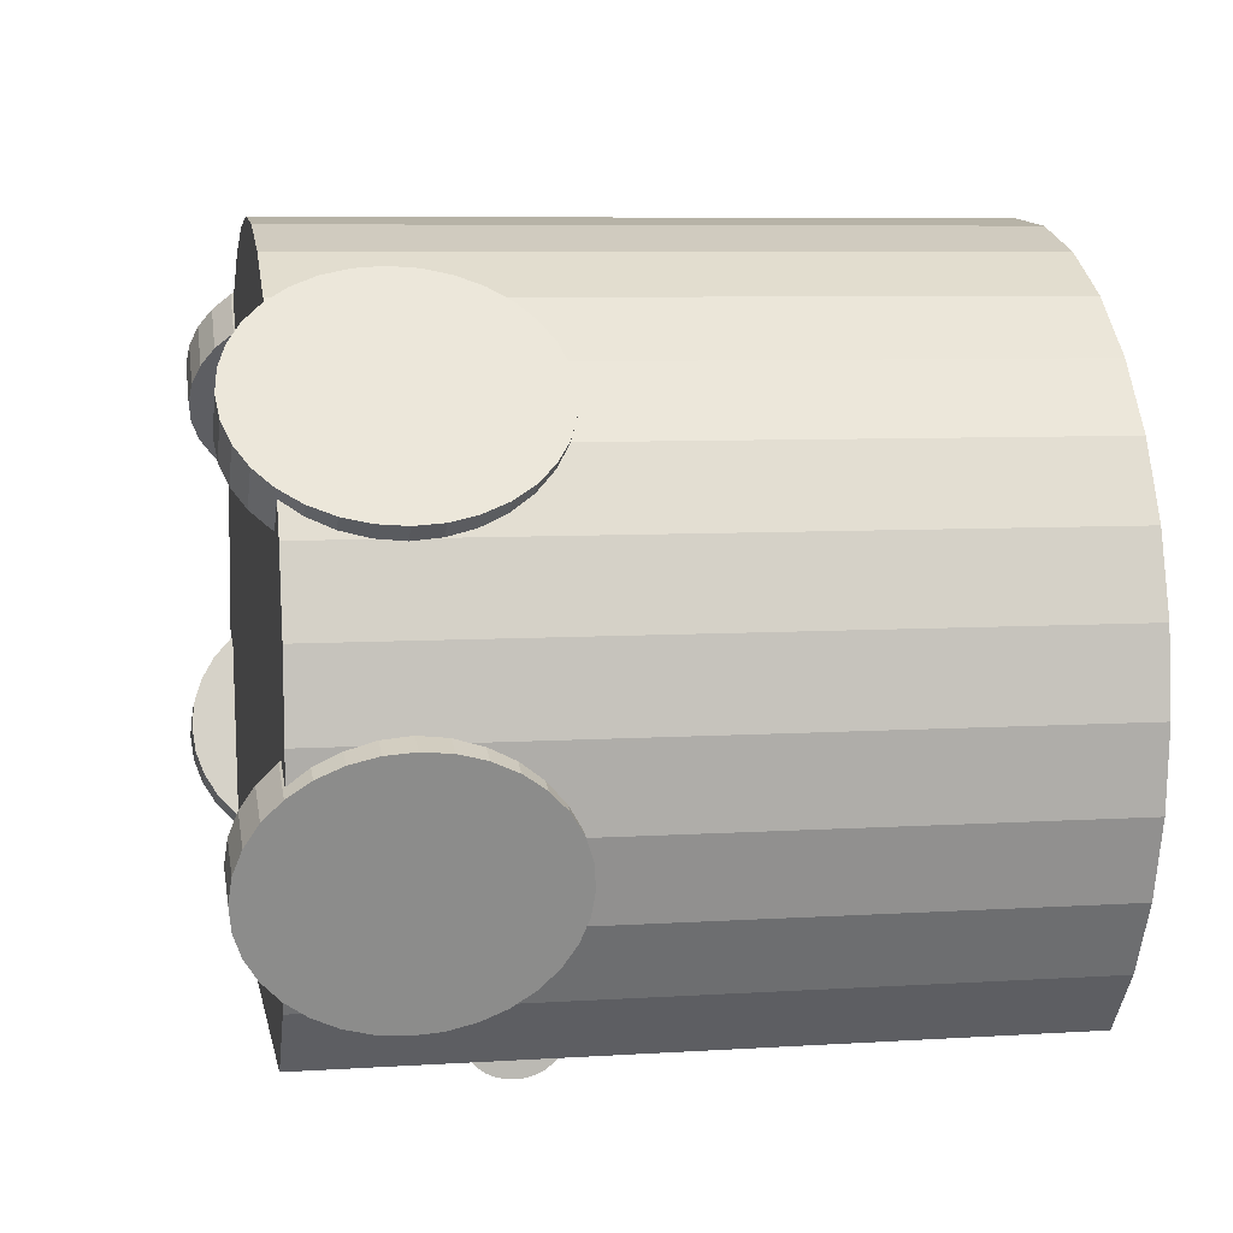
<metadata>
{"format":"obj","ext":"obj","renderer":"f3d","projection":"perspective","resolution":1024,"background":"white","views":[{"elev":7.1,"azim":79.6,"up":"+Z"}]}
</metadata>
<code>
o robot_Circle
v -0.05679 0.01185 -0.0553
v -0.06678 0.01185 -0.04345
v -0.0742 0.01185 -0.02993
v -0.07878 0.01185 -0.01526
v -0.08032 0.01185 0
v -0.07878 0.01185 0.01526
v -0.0742 0.01185 0.02993
v -0.06678 0.01185 0.04345
v -0.05679 0.01185 0.0553
v -0.04462 0.01185 0.06503
v -0.03074 0.01185 0.07226
v -0.01567 0.01185 0.07671
v 0 0.01185 0.07821
v 0.01567 0.01185 0.07671
v 0.03074 0.01185 0.07226
v 0.04462 0.01185 0.06503
v 0.05679 0.01185 0.0553
v 0.06678 0.01185 0.04345
v 0.0742 0.01185 0.02993
v 0.07878 0.01185 0.01526
v 0.08032 0.01185 -0
v 0.07878 0.01185 -0.01526
v 0.0742 0.01185 -0.02993
v 0.06678 0.01185 -0.04345
v 0.05679 0.01185 -0.0553
v -0.05679 0.1484 -0.0553
v -0.06678 0.1484 -0.04345
v -0.0742 0.1484 -0.02993
v -0.07878 0.1484 -0.01526
v -0.08032 0.1484 0
v -0.07878 0.1484 0.01526
v -0.0742 0.1484 0.02993
v -0.06678 0.1484 0.04345
v -0.05679 0.1484 0.0553
v -0.04462 0.1484 0.06503
v -0.03074 0.1484 0.07226
v -0.01567 0.1484 0.07671
v 0 0.1484 0.07821
v 0.01567 0.1484 0.07671
v 0.03074 0.1484 0.07226
v 0.04462 0.1484 0.06503
v 0.05679 0.1484 0.0553
v 0.06678 0.1484 0.04345
v 0.0742 0.1484 0.02993
v 0.07878 0.1484 0.01526
v 0.08032 0.1484 -0
v 0.07878 0.1484 -0.01526
v 0.0742 0.1484 -0.02993
v 0.06678 0.1484 -0.04345
v 0.05679 0.1484 -0.0553
v -0.05008 0.01865 -0.0553
v 0.05008 0.01865 -0.0553
v -0.05008 0.07612 -0.0553
v 0.05008 0.07612 -0.0553
v -0.05008 0.01865 -0.004136
v 0.05008 0.01865 -0.004136
v -0.05008 0.07612 -0.004136
v 0.05008 0.07612 -0.004136
v 0.05795 0.031 -0.04351
v 0.06909 0.031 -0.04713
v 0.0581 0.02561 -0.04306
v 0.06925 0.02561 -0.04668
v 0.05856 0.02043 -0.04173
v 0.0697 0.02043 -0.04535
v 0.0593 0.01566 -0.03956
v 0.07045 0.01566 -0.04319
v 0.0603 0.01148 -0.03665
v 0.07144 0.01148 -0.04027
v 0.06152 0.00804 -0.0331
v 0.07266 0.00804 -0.03672
v 0.06291 0.005488 -0.02905
v 0.07405 0.005488 -0.03267
v 0.06442 0.003916 -0.02466
v 0.07556 0.003916 -0.02828
v 0.06598 0.003386 -0.02009
v 0.07712 0.003386 -0.02371
v 0.06755 0.003916 -0.01552
v 0.07869 0.003916 -0.01914
v 0.06906 0.005488 -0.01112
v 0.0802 0.005488 -0.01475
v 0.07044 0.00804 -0.007073
v 0.08159 0.00804 -0.0107
v 0.07166 0.01148 -0.003524
v 0.08281 0.01148 -0.007148
v 0.07266 0.01566 -0.000611
v 0.0838 0.01566 -0.004235
v 0.0734 0.02043 0.001553
v 0.08455 0.02043 -0.002071
v 0.07386 0.02561 0.002886
v 0.085 0.02561 -0.000738
v 0.07401 0.031 0.003336
v 0.08516 0.031 -0.000288
v 0.07386 0.03639 0.002886
v 0.085 0.03639 -0.000738
v 0.0734 0.04157 0.001553
v 0.08455 0.04157 -0.002071
v 0.07266 0.04635 -0.000611
v 0.0838 0.04635 -0.004235
v 0.07166 0.05053 -0.003524
v 0.08281 0.05053 -0.007148
v 0.07044 0.05397 -0.007073
v 0.08159 0.05397 -0.0107
v 0.06906 0.05652 -0.01112
v 0.0802 0.05652 -0.01475
v 0.06755 0.05809 -0.01552
v 0.07869 0.05809 -0.01914
v 0.06598 0.05862 -0.02009
v 0.07712 0.05862 -0.02371
v 0.06442 0.05809 -0.02466
v 0.07556 0.05809 -0.02828
v 0.06291 0.05652 -0.02905
v 0.07405 0.05652 -0.03267
v 0.06152 0.05397 -0.0331
v 0.07266 0.05397 -0.03672
v 0.0603 0.05053 -0.03665
v 0.07144 0.05053 -0.04027
v 0.0593 0.04635 -0.03956
v 0.07045 0.04635 -0.04319
v 0.05856 0.04157 -0.04173
v 0.0697 0.04157 -0.04535
v 0.0581 0.03639 -0.04306
v 0.06925 0.03639 -0.04668
v -0.05795 0.031 -0.04351
v -0.06878 0.031 -0.04703
v -0.0581 0.02561 -0.04306
v -0.06893 0.02561 -0.04658
v -0.05856 0.02043 -0.04173
v -0.06939 0.02043 -0.04525
v -0.0593 0.01566 -0.03956
v -0.07013 0.01566 -0.04308
v -0.0603 0.01148 -0.03665
v -0.07113 0.01148 -0.04017
v -0.06152 0.00804 -0.0331
v -0.07235 0.00804 -0.03662
v -0.06291 0.005488 -0.02905
v -0.07373 0.005488 -0.03257
v -0.06442 0.003916 -0.02466
v -0.07524 0.003916 -0.02818
v -0.06598 0.003386 -0.02009
v -0.07681 0.003386 -0.02361
v -0.06755 0.003916 -0.01552
v -0.07838 0.003916 -0.01904
v -0.06906 0.005488 -0.01112
v -0.07988 0.005488 -0.01464
v -0.07044 0.00804 -0.007073
v -0.08127 0.00804 -0.01059
v -0.07166 0.01148 -0.003524
v -0.08249 0.01148 -0.007045
v -0.07266 0.01566 -0.000611
v -0.08349 0.01566 -0.004132
v -0.0734 0.02043 0.001553
v -0.08423 0.02043 -0.001968
v -0.07386 0.02561 0.002886
v -0.08469 0.02561 -0.000635
v -0.07401 0.031 0.003336
v -0.08484 0.031 -0.000185
v -0.07386 0.03639 0.002886
v -0.08469 0.03639 -0.000635
v -0.0734 0.04157 0.001553
v -0.08423 0.04157 -0.001968
v -0.07266 0.04635 -0.000611
v -0.08349 0.04635 -0.004132
v -0.07166 0.05053 -0.003524
v -0.08249 0.05053 -0.007045
v -0.07044 0.05397 -0.007073
v -0.08127 0.05397 -0.01059
v -0.06906 0.05652 -0.01112
v -0.07988 0.05652 -0.01464
v -0.06755 0.05809 -0.01552
v -0.07838 0.05809 -0.01904
v -0.06598 0.05862 -0.02009
v -0.07681 0.05862 -0.02361
v -0.06442 0.05809 -0.02466
v -0.07524 0.05809 -0.02818
v -0.06291 0.05652 -0.02905
v -0.07373 0.05652 -0.03257
v -0.06152 0.05397 -0.0331
v -0.07235 0.05397 -0.03662
v -0.0603 0.05053 -0.03665
v -0.07113 0.05053 -0.04017
v -0.0593 0.04635 -0.03956
v -0.07013 0.04635 -0.04308
v -0.05856 0.04157 -0.04173
v -0.06939 0.04157 -0.04525
v -0.0581 0.03639 -0.04306
v -0.06893 0.03639 -0.04658
v 0.03631 0.031 0.06296
v 0.04493 0.031 0.06997
v 0.03662 0.02561 0.06259
v 0.04524 0.02561 0.06961
v 0.03755 0.02043 0.06152
v 0.04617 0.02043 0.06853
v 0.03905 0.01566 0.05976
v 0.04767 0.01566 0.06678
v 0.04107 0.01148 0.05741
v 0.04969 0.01148 0.06442
v 0.04354 0.00804 0.05454
v 0.05216 0.00804 0.06155
v 0.04635 0.005488 0.05126
v 0.05497 0.005488 0.05827
v 0.0494 0.003916 0.0477
v 0.05802 0.003916 0.05472
v 0.05257 0.003386 0.04401
v 0.06119 0.003386 0.05102
v 0.05574 0.003916 0.04031
v 0.06436 0.003916 0.04732
v 0.05879 0.005488 0.03676
v 0.06741 0.005488 0.04377
v 0.0616 0.00804 0.03348
v 0.07022 0.00804 0.04049
v 0.06407 0.01148 0.03061
v 0.07269 0.01148 0.03762
v 0.06609 0.01566 0.02825
v 0.07471 0.01566 0.03526
v 0.06759 0.02043 0.0265
v 0.07621 0.02043 0.03351
v 0.06852 0.02561 0.02542
v 0.07714 0.02561 0.03244
v 0.06883 0.031 0.02506
v 0.07745 0.031 0.03207
v 0.06852 0.03639 0.02542
v 0.07714 0.03639 0.03244
v 0.06759 0.04157 0.0265
v 0.07621 0.04157 0.03351
v 0.06609 0.04635 0.02825
v 0.07471 0.04635 0.03526
v 0.06407 0.05053 0.03061
v 0.07269 0.05053 0.03762
v 0.0616 0.05397 0.03348
v 0.07022 0.05397 0.04049
v 0.05879 0.05652 0.03676
v 0.06741 0.05652 0.04377
v 0.05574 0.05809 0.04031
v 0.06436 0.05809 0.04732
v 0.05257 0.05862 0.04401
v 0.06119 0.05862 0.05102
v 0.0494 0.05809 0.0477
v 0.05802 0.05809 0.05472
v 0.04635 0.05652 0.05126
v 0.05497 0.05652 0.05827
v 0.04354 0.05397 0.05454
v 0.05216 0.05397 0.06155
v 0.04107 0.05053 0.05741
v 0.04969 0.05053 0.06442
v 0.03905 0.04635 0.05976
v 0.04767 0.04635 0.06678
v 0.03755 0.04157 0.06152
v 0.04617 0.04157 0.06853
v 0.03662 0.03639 0.06259
v 0.04524 0.03639 0.06961
v -0.008337 0.02452 0.04324
v -0.008337 0.03958 0.04324
v -0.008337 0.02452 -0.04092
v -0.008337 0.03958 -0.04092
v 0.008337 0.02452 0.04324
v 0.008337 0.03958 0.04324
v 0.008337 0.02452 -0.04092
v 0.008337 0.03958 -0.04092
v -0.02453 0.03958 -0.04671
v -0.02453 0.02452 -0.04671
v 0.02453 0.02452 -0.04671
v 0.02453 0.03958 -0.04671
v -0.04539 0.05072 -0.0458
v 0.04539 0.05072 -0.0458
v -0.04539 0.05247 -0.04596
v 0.04539 0.05247 -0.04596
v -0.04539 0.05414 -0.04641
v 0.04539 0.05414 -0.04641
v -0.04539 0.05569 -0.04715
v 0.04539 0.05569 -0.04715
v -0.04539 0.05704 -0.04815
v 0.04539 0.05704 -0.04815
v -0.04539 0.05816 -0.04936
v 0.04539 0.05816 -0.04936
v -0.04539 0.05898 -0.05074
v 0.04539 0.05898 -0.05074
v -0.04539 0.05949 -0.05224
v 0.04539 0.05949 -0.05224
v -0.04539 0.05966 -0.0538
v 0.04539 0.05966 -0.0538
v -0.04539 0.05949 -0.05536
v 0.04539 0.05949 -0.05536
v -0.04539 0.05898 -0.05686
v 0.04539 0.05898 -0.05686
v -0.04539 0.05816 -0.05824
v 0.04539 0.05816 -0.05824
v -0.04539 0.05704 -0.05945
v 0.04539 0.05704 -0.05945
v -0.04539 0.05569 -0.06044
v 0.04539 0.05569 -0.06044
v -0.04539 0.05414 -0.06118
v 0.04539 0.05414 -0.06118
v -0.04539 0.05247 -0.06163
v 0.04539 0.05247 -0.06163
v -0.04539 0.05072 -0.06179
v 0.04539 0.05072 -0.06179
v -0.04539 0.04898 -0.06163
v 0.04539 0.04898 -0.06163
v -0.04539 0.0473 -0.06118
v 0.04539 0.0473 -0.06118
v -0.04539 0.04576 -0.06044
v 0.04539 0.04576 -0.06044
v -0.04539 0.04441 -0.05945
v 0.04539 0.04441 -0.05945
v -0.04539 0.04329 -0.05824
v 0.04539 0.04329 -0.05824
v -0.04539 0.04247 -0.05686
v 0.04539 0.04247 -0.05686
v -0.04539 0.04196 -0.05536
v 0.04539 0.04196 -0.05536
v -0.04539 0.04179 -0.0538
v 0.04539 0.04179 -0.0538
v -0.04539 0.04196 -0.05224
v 0.04539 0.04196 -0.05224
v -0.04539 0.04247 -0.05074
v 0.04539 0.04247 -0.05074
v -0.04539 0.04329 -0.04936
v 0.04539 0.04329 -0.04936
v -0.04539 0.04441 -0.04815
v 0.04539 0.04441 -0.04815
v -0.04539 0.04576 -0.04715
v 0.04539 0.04576 -0.04715
v -0.04539 0.0473 -0.04641
v 0.04539 0.0473 -0.04641
v -0.04539 0.04898 -0.04596
v 0.04539 0.04898 -0.04596
v -0.03631 0.031 0.06296
v -0.04497 0.031 0.07
v -0.03662 0.02561 0.06259
v -0.04528 0.02561 0.06964
v -0.03755 0.02043 0.06152
v -0.04621 0.02043 0.06856
v -0.03905 0.01566 0.05976
v -0.04771 0.01566 0.06681
v -0.04107 0.01148 0.05741
v -0.04973 0.01148 0.06445
v -0.04354 0.00804 0.05454
v -0.0522 0.00804 0.06158
v -0.04635 0.005488 0.05126
v -0.05501 0.005488 0.05831
v -0.0494 0.003916 0.0477
v -0.05806 0.003916 0.05475
v -0.05257 0.003386 0.04401
v -0.06123 0.003386 0.05105
v -0.05574 0.003916 0.04031
v -0.0644 0.003916 0.04736
v -0.05879 0.005488 0.03676
v -0.06745 0.005488 0.0438
v -0.0616 0.00804 0.03348
v -0.07026 0.00804 0.04052
v -0.06407 0.01148 0.03061
v -0.07273 0.01148 0.03765
v -0.06609 0.01566 0.02825
v -0.07475 0.01566 0.0353
v -0.06759 0.02043 0.0265
v -0.07625 0.02043 0.03355
v -0.06852 0.02561 0.02542
v -0.07718 0.02561 0.03247
v -0.06883 0.031 0.02506
v -0.07749 0.031 0.0321
v -0.06852 0.03639 0.02542
v -0.07718 0.03639 0.03247
v -0.06759 0.04157 0.0265
v -0.07625 0.04157 0.03355
v -0.06609 0.04635 0.02825
v -0.07475 0.04635 0.0353
v -0.06407 0.05053 0.03061
v -0.07273 0.05053 0.03765
v -0.0616 0.05397 0.03348
v -0.07026 0.05397 0.04052
v -0.05879 0.05652 0.03676
v -0.06745 0.05652 0.0438
v -0.05574 0.05809 0.04031
v -0.0644 0.05809 0.04736
v -0.05257 0.05862 0.04401
v -0.06123 0.05862 0.05105
v -0.0494 0.05809 0.0477
v -0.05806 0.05809 0.05475
v -0.04635 0.05652 0.05126
v -0.05501 0.05652 0.05831
v -0.04354 0.05397 0.05454
v -0.0522 0.05397 0.06158
v -0.04107 0.05053 0.05741
v -0.04973 0.05053 0.06445
v -0.03905 0.04635 0.05976
v -0.04771 0.04635 0.06681
v -0.03755 0.04157 0.06152
v -0.04621 0.04157 0.06856
v -0.03662 0.03639 0.06259
v -0.04528 0.03639 0.06964
f 6 1 18
f 28 36 44
f 14 38 13
f 7 31 6
f 22 46 21
f 15 39 14
f 8 32 7
f 23 47 22
f 16 40 15
f 9 33 8
f 24 48 23
f 2 26 1
f 17 41 16
f 10 34 9
f 25 49 24
f 3 27 2
f 18 42 17
f 11 35 10
f 50 53 26
f 4 28 3
f 19 43 18
f 12 36 11
f 5 29 4
f 20 44 19
f 13 37 12
f 6 30 5
f 21 45 20
f 52 58 54
f 1 53 51
f 1 52 25
f 25 54 50
f 55 58 56
f 53 58 57
f 53 55 51
f 51 56 52
f 59 62 61
f 61 64 63
f 64 65 63
f 66 67 65
f 67 70 69
f 70 71 69
f 72 73 71
f 74 75 73
f 76 77 75
f 77 80 79
f 79 82 81
f 82 83 81
f 83 86 85
f 85 88 87
f 88 89 87
f 90 91 89
f 92 93 91
f 93 96 95
f 96 97 95
f 98 99 97
f 100 101 99
f 101 104 103
f 104 105 103
f 105 108 107
f 107 110 109
f 110 111 109
f 111 114 113
f 114 115 113
f 116 117 115
f 118 119 117
f 112 96 80
f 120 121 119
f 121 60 59
f 73 89 105
f 125 124 123
f 125 128 126
f 129 128 127
f 131 130 129
f 131 134 132
f 135 134 133
f 137 136 135
f 139 138 137
f 141 140 139
f 141 144 142
f 145 144 143
f 147 146 145
f 149 148 147
f 149 152 150
f 151 154 152
f 153 156 154
f 157 156 155
f 159 158 157
f 159 162 160
f 163 162 161
f 165 164 163
f 165 168 166
f 169 168 167
f 169 172 170
f 171 174 172
f 175 174 173
f 175 178 176
f 177 180 178
f 181 180 179
f 183 182 181
f 140 156 172
f 185 184 183
f 123 186 185
f 173 157 141
f 187 190 188
f 189 192 190
f 193 192 191
f 195 194 193
f 197 196 195
f 197 200 198
f 199 202 200
f 203 202 201
f 205 204 203
f 205 208 206
f 209 208 207
f 209 212 210
f 211 214 212
f 213 216 214
f 217 216 215
f 217 220 218
f 221 220 219
f 221 224 222
f 225 224 223
f 227 226 225
f 229 228 227
f 229 232 230
f 233 232 231
f 235 234 233
f 237 236 235
f 237 240 238
f 241 240 239
f 243 242 241
f 245 244 243
f 247 246 245
f 188 204 220
f 249 248 247
f 187 250 249
f 221 205 189
f 252 253 251
f 257 262 258
f 258 255 257
f 256 251 255
f 257 251 253
f 254 256 258
f 259 261 260
f 253 261 257
f 258 259 254
f 254 260 253
f 264 265 263
f 266 267 265
f 268 269 267
f 270 271 269
f 272 273 271
f 274 275 273
f 276 277 275
f 278 279 277
f 280 281 279
f 282 283 281
f 284 285 283
f 286 287 285
f 288 289 287
f 290 291 289
f 292 293 291
f 294 295 293
f 296 297 295
f 298 299 297
f 299 302 301
f 302 303 301
f 304 305 303
f 306 307 305
f 308 309 307
f 310 311 309
f 312 313 311
f 314 315 313
f 316 317 315
f 318 319 317
f 320 321 319
f 322 323 321
f 300 284 268
f 324 325 323
f 326 263 325
f 293 309 325
f 327 330 329
f 329 332 331
f 331 334 333
f 334 335 333
f 336 337 335
f 338 339 337
f 339 342 341
f 342 343 341
f 344 345 343
f 346 347 345
f 348 349 347
f 350 351 349
f 352 353 351
f 354 355 353
f 356 357 355
f 357 360 359
f 360 361 359
f 361 364 363
f 364 365 363
f 366 367 365
f 368 369 367
f 369 372 371
f 372 373 371
f 373 376 375
f 376 377 375
f 377 380 379
f 379 382 381
f 381 384 383
f 384 385 383
f 386 387 385
f 332 380 364
f 388 389 387
f 389 328 327
f 357 373 389
f 3 2 4
f 2 1 4
f 1 25 24
f 24 23 22
f 22 21 20
f 20 19 18
f 18 17 16
f 16 15 14
f 14 13 10
f 13 12 10
f 12 11 10
f 10 9 6
f 9 8 6
f 8 7 6
f 6 5 4
f 1 24 22
f 22 20 18
f 18 16 10
f 16 14 10
f 6 4 1
f 1 22 18
f 10 6 18
f 26 27 50
f 27 28 50
f 28 29 30
f 30 31 32
f 32 33 36
f 33 34 36
f 34 35 36
f 36 37 38
f 38 39 40
f 40 41 42
f 42 43 44
f 44 45 46
f 46 47 48
f 48 49 28
f 49 50 28
f 28 30 36
f 30 32 36
f 36 38 40
f 40 42 36
f 42 44 36
f 44 46 28
f 46 48 28
f 14 39 38
f 7 32 31
f 22 47 46
f 15 40 39
f 8 33 32
f 23 48 47
f 16 41 40
f 9 34 33
f 24 49 48
f 2 27 26
f 17 42 41
f 10 35 34
f 25 50 49
f 3 28 27
f 18 43 42
f 11 36 35
f 50 54 53
f 4 29 28
f 19 44 43
f 12 37 36
f 5 30 29
f 20 45 44
f 13 38 37
f 6 31 30
f 21 46 45
f 52 56 58
f 1 26 53
f 1 51 52
f 25 52 54
f 55 57 58
f 53 54 58
f 53 57 55
f 51 55 56
f 59 60 62
f 61 62 64
f 64 66 65
f 66 68 67
f 67 68 70
f 70 72 71
f 72 74 73
f 74 76 75
f 76 78 77
f 77 78 80
f 79 80 82
f 82 84 83
f 83 84 86
f 85 86 88
f 88 90 89
f 90 92 91
f 92 94 93
f 93 94 96
f 96 98 97
f 98 100 99
f 100 102 101
f 101 102 104
f 104 106 105
f 105 106 108
f 107 108 110
f 110 112 111
f 111 112 114
f 114 116 115
f 116 118 117
f 118 120 119
f 64 62 60
f 60 122 64
f 122 120 64
f 120 118 112
f 118 116 112
f 116 114 112
f 112 110 104
f 110 108 104
f 108 106 104
f 104 102 100
f 100 98 96
f 96 94 92
f 92 90 88
f 88 86 84
f 84 82 80
f 80 78 72
f 78 76 72
f 76 74 72
f 72 70 68
f 68 66 64
f 104 100 112
f 100 96 112
f 96 92 80
f 92 88 80
f 88 84 80
f 72 68 80
f 68 64 80
f 64 120 112
f 64 112 80
f 120 122 121
f 121 122 60
f 121 59 61
f 61 63 65
f 65 67 69
f 69 71 65
f 71 73 65
f 73 75 77
f 77 79 81
f 81 83 89
f 83 85 89
f 85 87 89
f 89 91 97
f 91 93 97
f 93 95 97
f 97 99 101
f 101 103 105
f 105 107 109
f 109 111 113
f 113 115 117
f 117 119 121
f 121 61 73
f 61 65 73
f 73 77 89
f 77 81 89
f 97 101 89
f 101 105 89
f 105 109 113
f 113 117 105
f 117 121 105
f 121 73 105
f 125 126 124
f 125 127 128
f 129 130 128
f 131 132 130
f 131 133 134
f 135 136 134
f 137 138 136
f 139 140 138
f 141 142 140
f 141 143 144
f 145 146 144
f 147 148 146
f 149 150 148
f 149 151 152
f 151 153 154
f 153 155 156
f 157 158 156
f 159 160 158
f 159 161 162
f 163 164 162
f 165 166 164
f 165 167 168
f 169 170 168
f 169 171 172
f 171 173 174
f 175 176 174
f 175 177 178
f 177 179 180
f 181 182 180
f 183 184 182
f 124 126 132
f 126 128 132
f 128 130 132
f 132 134 136
f 136 138 140
f 140 142 148
f 142 144 148
f 144 146 148
f 148 150 152
f 152 154 156
f 156 158 160
f 160 162 156
f 162 164 156
f 164 166 172
f 166 168 172
f 168 170 172
f 172 174 176
f 176 178 180
f 180 182 184
f 184 186 180
f 186 124 180
f 132 136 124
f 136 140 124
f 148 152 156
f 172 176 180
f 140 148 156
f 156 164 172
f 172 180 124
f 124 140 172
f 185 186 184
f 123 124 186
f 125 123 185
f 185 183 181
f 181 179 173
f 179 177 173
f 177 175 173
f 173 171 169
f 169 167 165
f 165 163 161
f 161 159 157
f 157 155 149
f 155 153 149
f 153 151 149
f 149 147 141
f 147 145 141
f 145 143 141
f 141 139 137
f 137 135 133
f 133 131 129
f 129 127 125
f 125 185 181
f 173 169 165
f 165 161 157
f 141 137 125
f 137 133 125
f 133 129 125
f 125 181 173
f 173 165 157
f 157 149 141
f 125 173 141
f 187 189 190
f 189 191 192
f 193 194 192
f 195 196 194
f 197 198 196
f 197 199 200
f 199 201 202
f 203 204 202
f 205 206 204
f 205 207 208
f 209 210 208
f 209 211 212
f 211 213 214
f 213 215 216
f 217 218 216
f 217 219 220
f 221 222 220
f 221 223 224
f 225 226 224
f 227 228 226
f 229 230 228
f 229 231 232
f 233 234 232
f 235 236 234
f 237 238 236
f 237 239 240
f 241 242 240
f 243 244 242
f 245 246 244
f 247 248 246
f 188 190 192
f 192 194 196
f 196 198 200
f 200 202 204
f 204 206 212
f 206 208 212
f 208 210 212
f 212 214 216
f 216 218 220
f 220 222 224
f 224 226 228
f 228 230 236
f 230 232 236
f 232 234 236
f 236 238 240
f 240 242 236
f 242 244 236
f 244 246 248
f 248 250 188
f 188 192 204
f 192 196 204
f 196 200 204
f 212 216 204
f 216 220 204
f 220 224 228
f 244 248 236
f 248 188 236
f 220 228 188
f 228 236 188
f 249 250 248
f 187 188 250
f 189 187 249
f 249 247 189
f 247 245 189
f 245 243 237
f 243 241 237
f 241 239 237
f 237 235 233
f 233 231 229
f 229 227 221
f 227 225 221
f 225 223 221
f 221 219 213
f 219 217 213
f 217 215 213
f 213 211 209
f 209 207 213
f 207 205 213
f 205 203 201
f 201 199 197
f 197 195 189
f 195 193 189
f 193 191 189
f 237 233 229
f 205 201 189
f 201 197 189
f 189 245 237
f 237 229 221
f 221 213 205
f 189 237 221
f 252 254 253
f 257 261 262
f 258 256 255
f 256 252 251
f 257 255 251
f 254 252 256
f 259 262 261
f 253 260 261
f 258 262 259
f 254 259 260
f 264 266 265
f 266 268 267
f 268 270 269
f 270 272 271
f 272 274 273
f 274 276 275
f 276 278 277
f 278 280 279
f 280 282 281
f 282 284 283
f 284 286 285
f 286 288 287
f 288 290 289
f 290 292 291
f 292 294 293
f 294 296 295
f 296 298 297
f 298 300 299
f 299 300 302
f 302 304 303
f 304 306 305
f 306 308 307
f 308 310 309
f 310 312 311
f 312 314 313
f 314 316 315
f 316 318 317
f 318 320 319
f 320 322 321
f 322 324 323
f 268 266 264
f 264 326 324
f 324 322 320
f 320 318 324
f 318 316 324
f 316 314 312
f 312 310 308
f 308 306 300
f 306 304 300
f 304 302 300
f 300 298 292
f 298 296 292
f 296 294 292
f 292 290 288
f 288 286 292
f 286 284 292
f 284 282 280
f 280 278 284
f 278 276 284
f 276 274 268
f 274 272 268
f 272 270 268
f 268 264 324
f 316 312 300
f 312 308 300
f 268 324 300
f 324 316 300
f 300 292 284
f 284 276 268
f 324 326 325
f 326 264 263
f 325 263 269
f 263 265 269
f 265 267 269
f 269 271 273
f 273 275 269
f 275 277 269
f 277 279 285
f 279 281 285
f 281 283 285
f 285 287 289
f 289 291 285
f 291 293 285
f 293 295 297
f 297 299 293
f 299 301 293
f 301 303 305
f 305 307 309
f 309 311 313
f 313 315 309
f 315 317 309
f 317 319 321
f 321 323 325
f 301 305 293
f 305 309 293
f 317 321 309
f 321 325 309
f 325 269 293
f 269 277 293
f 277 285 293
f 327 328 330
f 329 330 332
f 331 332 334
f 334 336 335
f 336 338 337
f 338 340 339
f 339 340 342
f 342 344 343
f 344 346 345
f 346 348 347
f 348 350 349
f 350 352 351
f 352 354 353
f 354 356 355
f 356 358 357
f 357 358 360
f 360 362 361
f 361 362 364
f 364 366 365
f 366 368 367
f 368 370 369
f 369 370 372
f 372 374 373
f 373 374 376
f 376 378 377
f 377 378 380
f 379 380 382
f 381 382 384
f 384 386 385
f 386 388 387
f 332 330 388
f 330 328 388
f 328 390 388
f 388 386 384
f 384 382 388
f 382 380 388
f 380 378 372
f 378 376 372
f 376 374 372
f 372 370 364
f 370 368 364
f 368 366 364
f 364 362 360
f 360 358 356
f 356 354 348
f 354 352 348
f 352 350 348
f 348 346 340
f 346 344 340
f 344 342 340
f 340 338 332
f 338 336 332
f 336 334 332
f 364 360 356
f 332 388 380
f 380 372 364
f 364 356 332
f 356 348 332
f 348 340 332
f 388 390 389
f 389 390 328
f 389 327 329
f 329 331 333
f 333 335 337
f 337 339 333
f 339 341 333
f 341 343 345
f 345 347 341
f 347 349 341
f 349 351 353
f 353 355 349
f 355 357 349
f 357 359 361
f 361 363 357
f 363 365 357
f 365 367 369
f 369 371 373
f 373 375 377
f 377 379 381
f 381 383 389
f 383 385 389
f 385 387 389
f 389 329 341
f 329 333 341
f 365 369 357
f 369 373 357
f 373 377 389
f 377 381 389
f 341 349 357
f 389 341 357

</code>
